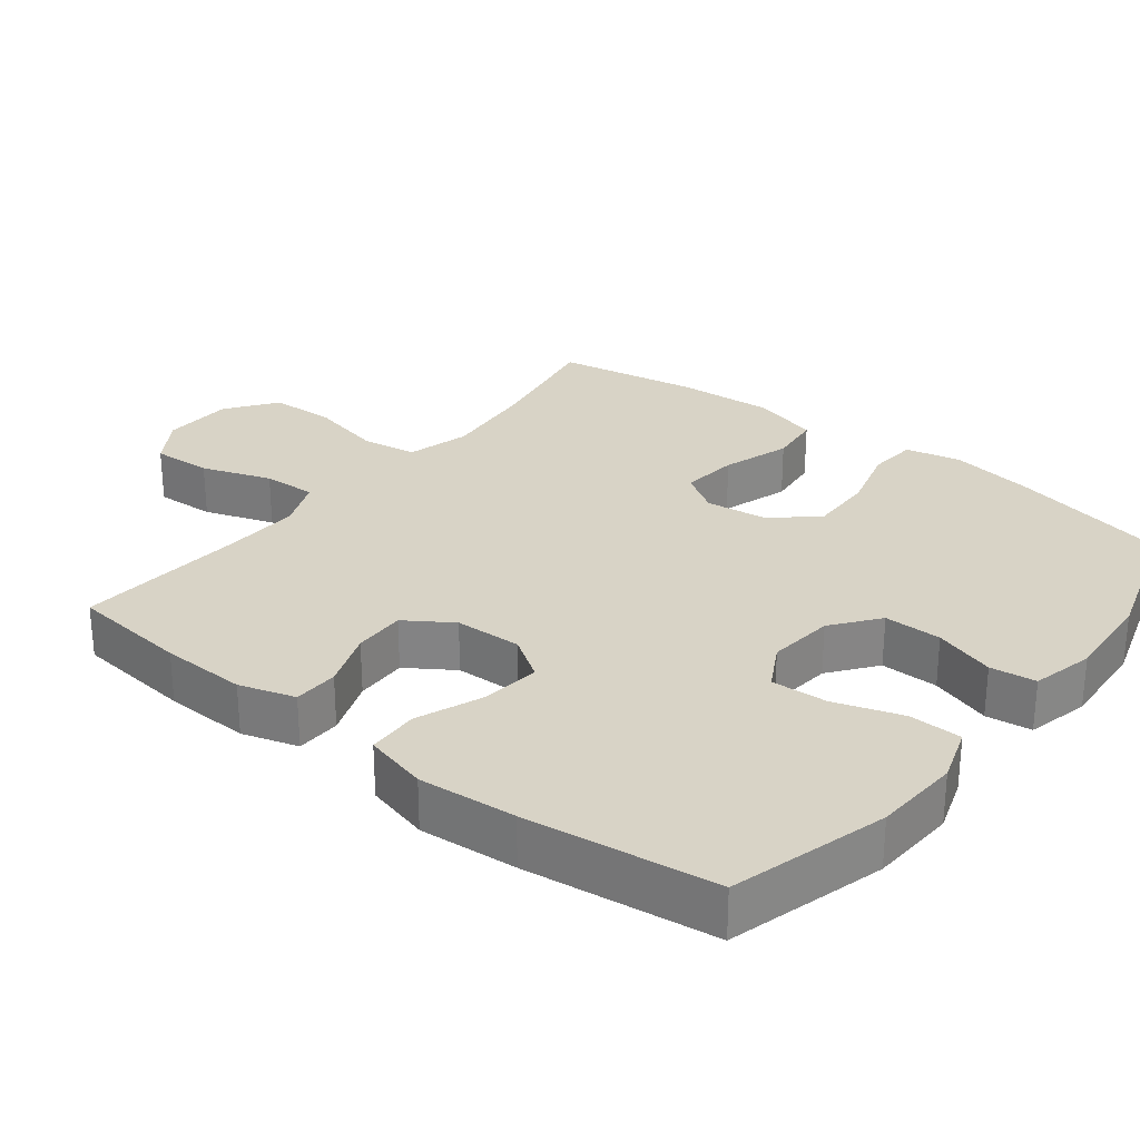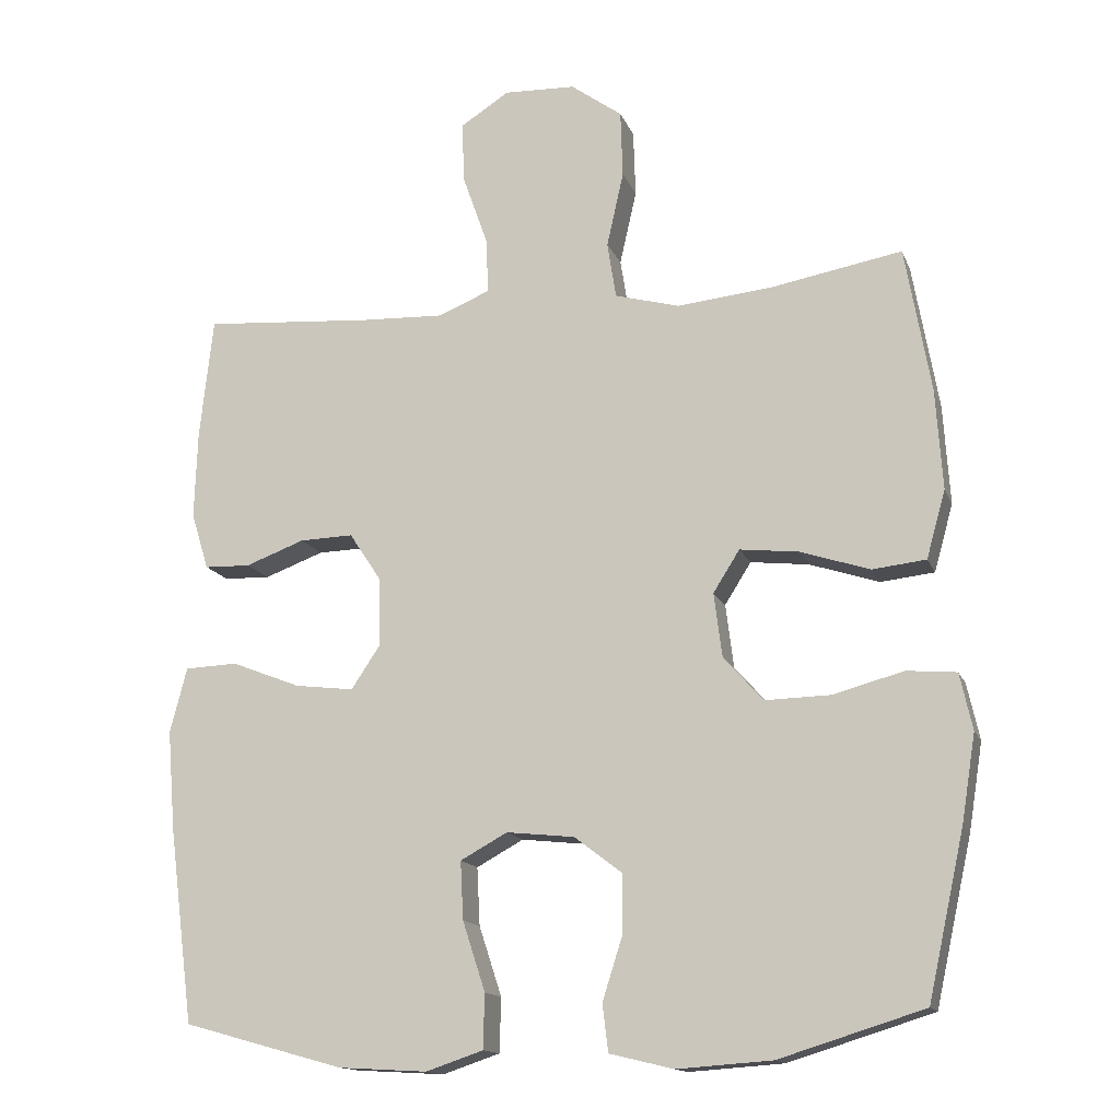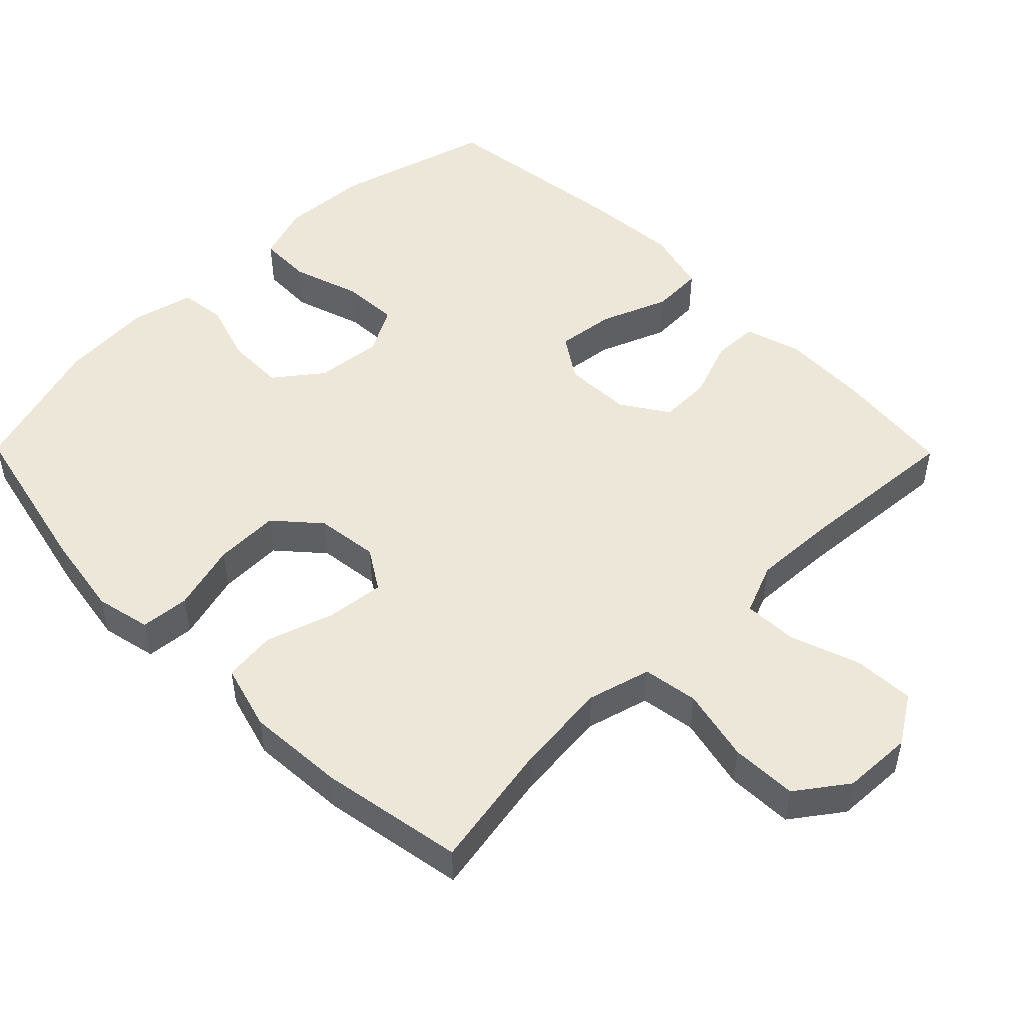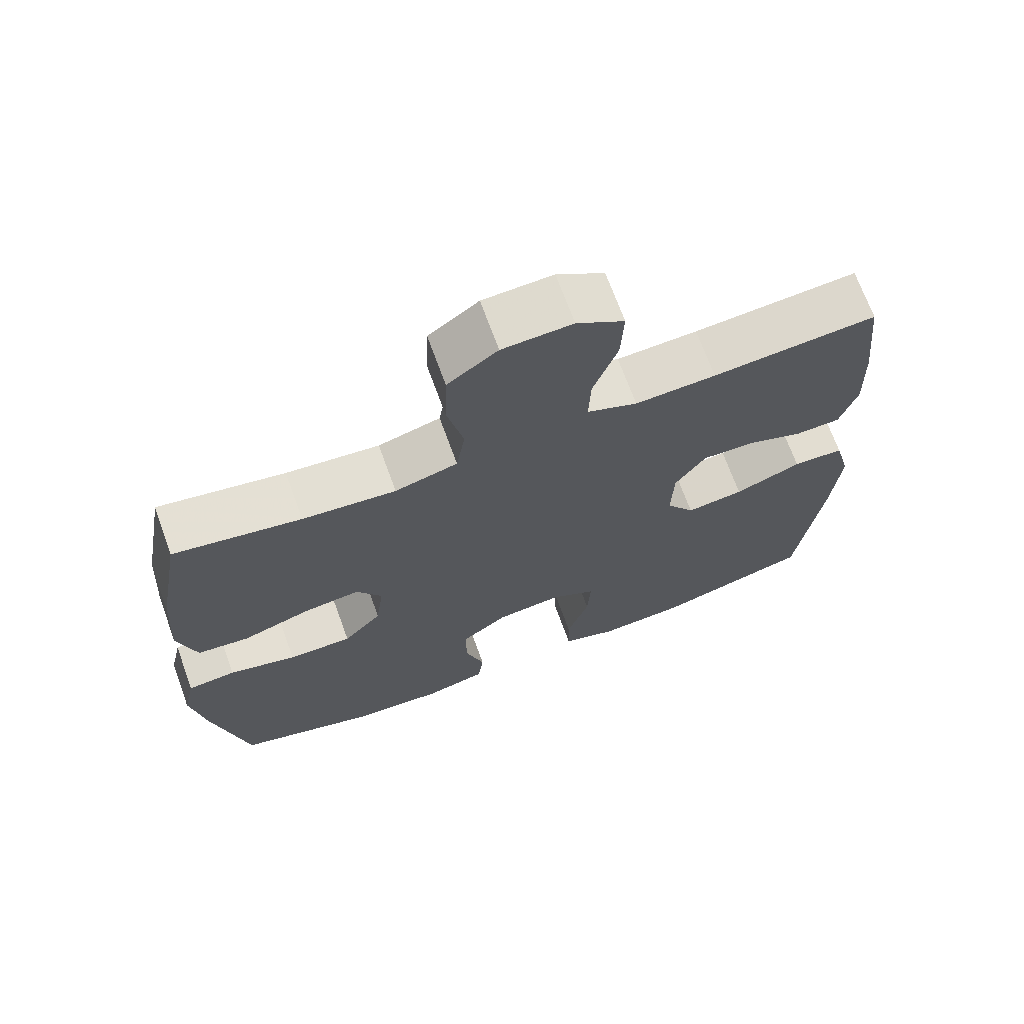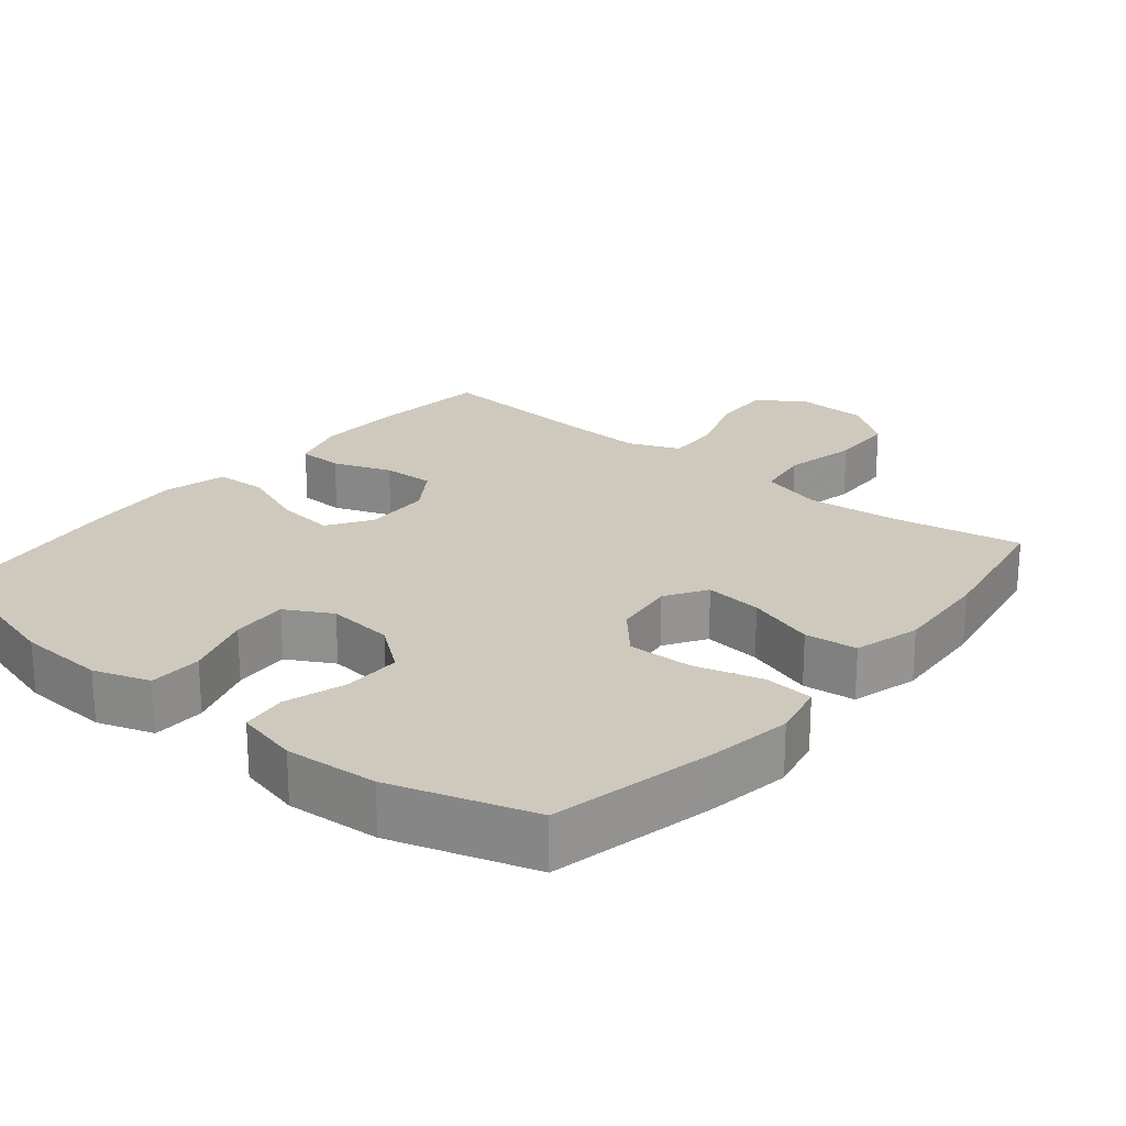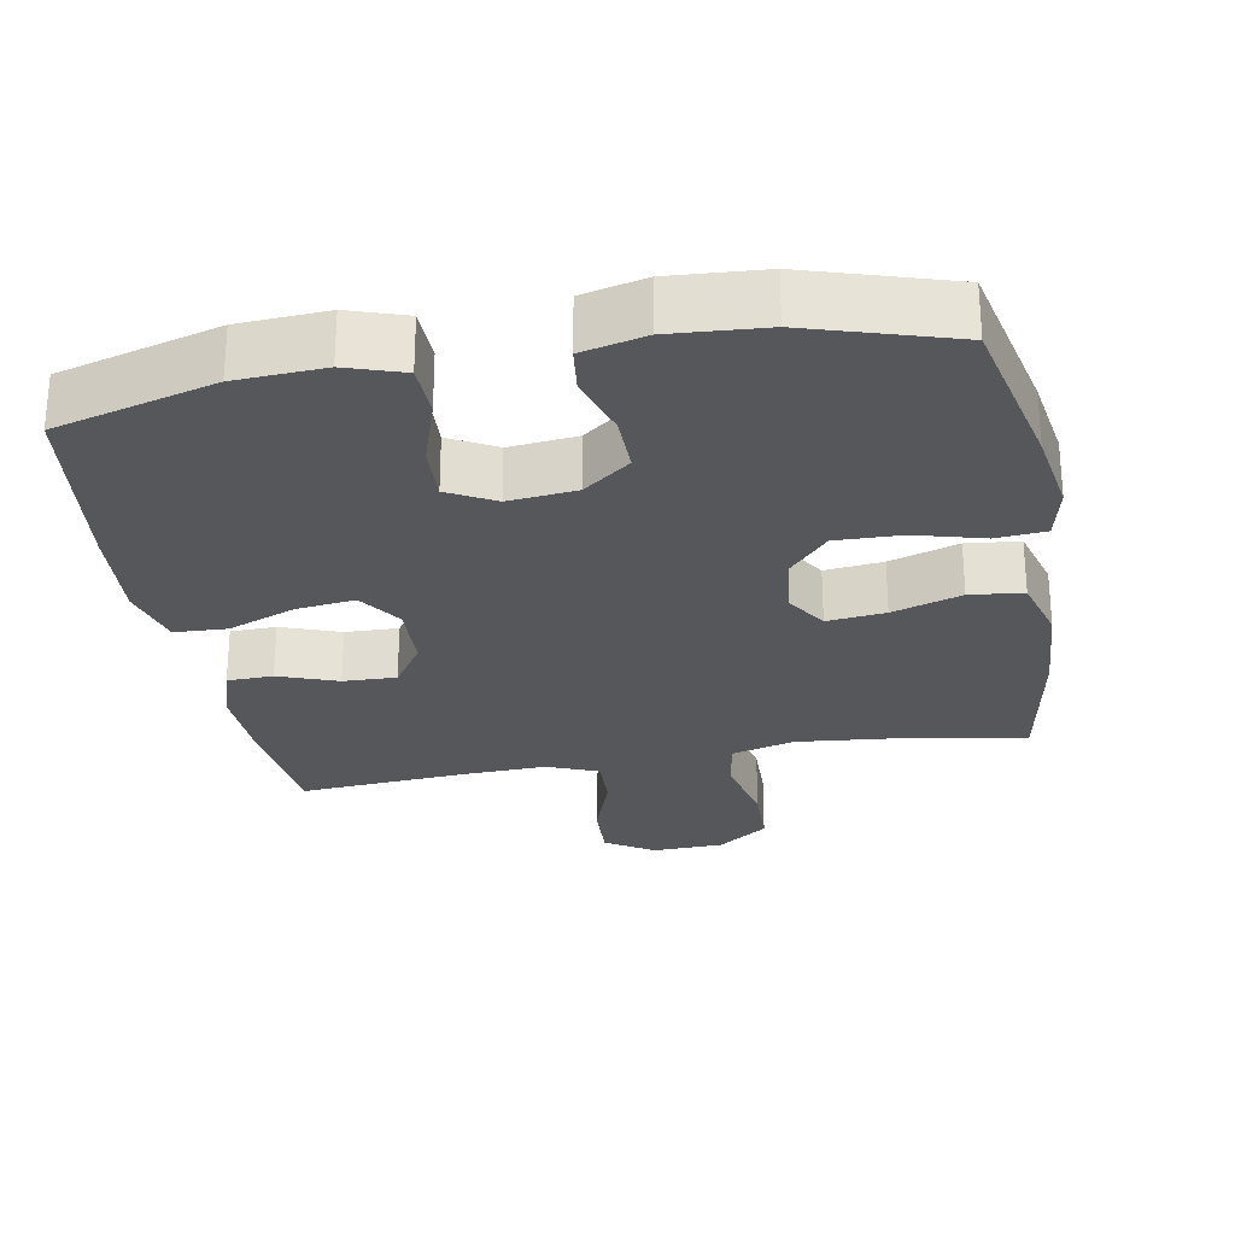
<metadata>
{"format":"obj","ext":"obj","renderer":"f3d","projection":"perspective","resolution":1024,"background":"white","views":[{"elev":28.2,"azim":128.1,"up":"+Y"},{"elev":-14.6,"azim":-163.5,"up":"+Z"},{"elev":49.9,"azim":-44.6,"up":"+Y"},{"elev":69.8,"azim":-20.0,"up":"+Z"},{"elev":22.6,"azim":-140.6,"up":"+Y"},{"elev":-26.7,"azim":-169.7,"up":"+Y"}]}
</metadata>
<code>
v -0.5 0.07 -0.5
v -0.55 0.07 -0.274
v -0.569 0.07 -0.156
v -0.552 0.07 -0.079
v -0.484 0.07 -0.073
v -0.389 0.07 -0.099
v -0.299 0.07 -0.101
v -0.245 0.07 -0.04
v -0.234 0.07 0.047
v -0.27 0.07 0.104
v -0.35 0.07 0.095
v -0.445 0.07 0.064
v -0.518 0.07 0.072
v -0.544 0.07 0.164
v -0.535 0.07 0.301
v -0.5 0.07 0.5
v -0.322 0.07 0.468
v -0.191 0.07 0.455
v -0.103 0.07 0.479
v -0.091 0.07 0.556
v -0.114 0.07 0.658
v -0.111 0.07 0.75
v -0.041 0.07 0.801
v 0.057 0.07 0.805
v 0.124 0.07 0.762
v 0.12 0.07 0.678
v 0.086 0.07 0.581
v 0.083 0.07 0.506
v 0.154 0.07 0.477
v 0.268 0.07 0.482
v 0.5 0.07 0.5
v 0.518 0.07 0.334
v 0.522 0.07 0.214
v 0.498 0.07 0.136
v 0.435 0.07 0.134
v 0.354 0.07 0.164
v 0.281 0.07 0.166
v 0.238 0.07 0.101
v 0.235 0.07 0.007
v 0.275 0.07 -0.053
v 0.356 0.07 -0.043
v 0.45 0.07 -0.006
v 0.522 0.07 -0.009
v 0.545 0.07 -0.098
v 0.534 0.07 -0.235
v 0.5 0.07 -0.5
v 0.281 0.07 -0.561
v 0.16 0.07 -0.568
v 0.082 0.07 -0.542
v 0.08 0.07 -0.468
v 0.111 0.07 -0.373
v 0.115 0.07 -0.294
v 0.051 0.07 -0.259
v -0.042 0.07 -0.269
v -0.107 0.07 -0.319
v -0.106 0.07 -0.4
v -0.079 0.07 -0.485
v -0.087 0.07 -0.549
v -0.174 0.07 -0.57
v -0.303 0.07 -0.561
v -0.5 0 -0.5
v -0.55 0 -0.274
v -0.569 0 -0.156
v -0.552 0 -0.079
v -0.484 0 -0.073
v -0.389 0 -0.099
v -0.299 0 -0.101
v -0.245 0 -0.04
v -0.234 0 0.047
v -0.27 0 0.104
v -0.35 0 0.095
v -0.445 0 0.064
v -0.518 0 0.072
v -0.544 0 0.164
v -0.535 0 0.301
v -0.5 0 0.5
v -0.322 0 0.468
v -0.191 0 0.455
v -0.103 0 0.479
v -0.091 0 0.556
v -0.114 0 0.658
v -0.111 0 0.75
v -0.041 0 0.801
v 0.057 0 0.805
v 0.124 0 0.762
v 0.12 0 0.678
v 0.086 0 0.581
v 0.083 0 0.506
v 0.154 0 0.477
v 0.268 0 0.482
v 0.5 0 0.5
v 0.518 0 0.334
v 0.522 0 0.214
v 0.498 0 0.136
v 0.435 0 0.134
v 0.354 0 0.164
v 0.281 0 0.166
v 0.238 0 0.101
v 0.235 0 0.007
v 0.275 0 -0.053
v 0.356 0 -0.043
v 0.45 0 -0.006
v 0.522 0 -0.009
v 0.545 0 -0.098
v 0.534 0 -0.235
v 0.5 0 -0.5
v 0.281 0 -0.561
v 0.16 0 -0.568
v 0.082 0 -0.542
v 0.08 0 -0.468
v 0.111 0 -0.373
v 0.115 0 -0.294
v 0.051 0 -0.259
v -0.042 0 -0.269
v -0.107 0 -0.319
v -0.106 0 -0.4
v -0.079 0 -0.485
v -0.087 0 -0.549
v -0.174 0 -0.57
v -0.303 0 -0.561
f 4 5 6
f 3 4 6
f 2 3 6
f 1 2 6
f 60 1 6
f 59 60 6
f 58 59 6
f 57 58 6
f 56 57 6
f 55 56 6 7
f 54 55 7 8
f 53 54 8 9
f 52 53 9 10
f 49 50 51
f 48 49 51
f 47 48 51
f 46 47 51
f 45 46 51
f 44 45 51
f 43 44 51
f 42 43 51
f 41 42 51
f 40 41 51 52
f 39 40 52 10
f 34 35 36
f 33 34 36
f 32 33 36
f 31 32 36
f 30 31 36
f 29 30 36 37
f 28 29 37 38
f 25 26 27
f 24 25 27
f 23 24 27
f 22 23 27
f 21 22 27
f 20 21 27
f 19 20 27 28
f 38 39 10
f 28 38 10
f 19 28 10
f 18 19 10
f 15 16 17
f 14 15 17
f 13 14 17
f 12 13 17
f 11 12 17
f 10 11 17 18
f 66 65 64
f 66 64 63
f 66 63 62
f 66 62 61
f 66 61 120
f 66 120 119
f 66 119 118
f 66 118 117
f 66 117 116
f 67 66 116 115
f 68 67 115 114
f 69 68 114 113
f 70 69 113 112
f 111 110 109
f 111 109 108
f 111 108 107
f 111 107 106
f 111 106 105
f 111 105 104
f 111 104 103
f 111 103 102
f 111 102 101
f 112 111 101 100
f 70 112 100 99
f 96 95 94
f 96 94 93
f 96 93 92
f 96 92 91
f 96 91 90
f 97 96 90 89
f 98 97 89 88
f 87 86 85
f 87 85 84
f 87 84 83
f 87 83 82
f 87 82 81
f 87 81 80
f 88 87 80 79
f 70 99 98
f 70 98 88
f 70 88 79
f 70 79 78
f 77 76 75
f 77 75 74
f 77 74 73
f 77 73 72
f 77 72 71
f 78 77 71 70
f 1 61 62 2
f 2 62 63 3
f 3 63 64 4
f 4 64 65 5
f 5 65 66 6
f 6 66 67 7
f 7 67 68 8
f 8 68 69 9
f 9 69 70 10
f 10 70 71 11
f 11 71 72 12
f 12 72 73 13
f 13 73 74 14
f 14 74 75 15
f 15 75 76 16
f 16 76 77 17
f 17 77 78 18
f 18 78 79 19
f 19 79 80 20
f 20 80 81 21
f 21 81 82 22
f 22 82 83 23
f 23 83 84 24
f 24 84 85 25
f 25 85 86 26
f 26 86 87 27
f 27 87 88 28
f 28 88 89 29
f 29 89 90 30
f 30 90 91 31
f 31 91 92 32
f 32 92 93 33
f 33 93 94 34
f 34 94 95 35
f 35 95 96 36
f 36 96 97 37
f 37 97 98 38
f 38 98 99 39
f 39 99 100 40
f 40 100 101 41
f 41 101 102 42
f 42 102 103 43
f 43 103 104 44
f 44 104 105 45
f 45 105 106 46
f 46 106 107 47
f 47 107 108 48
f 48 108 109 49
f 49 109 110 50
f 50 110 111 51
f 51 111 112 52
f 52 112 113 53
f 53 113 114 54
f 54 114 115 55
f 55 115 116 56
f 56 116 117 57
f 57 117 118 58
f 58 118 119 59
f 59 119 120 60
f 60 120 61 1

</code>
